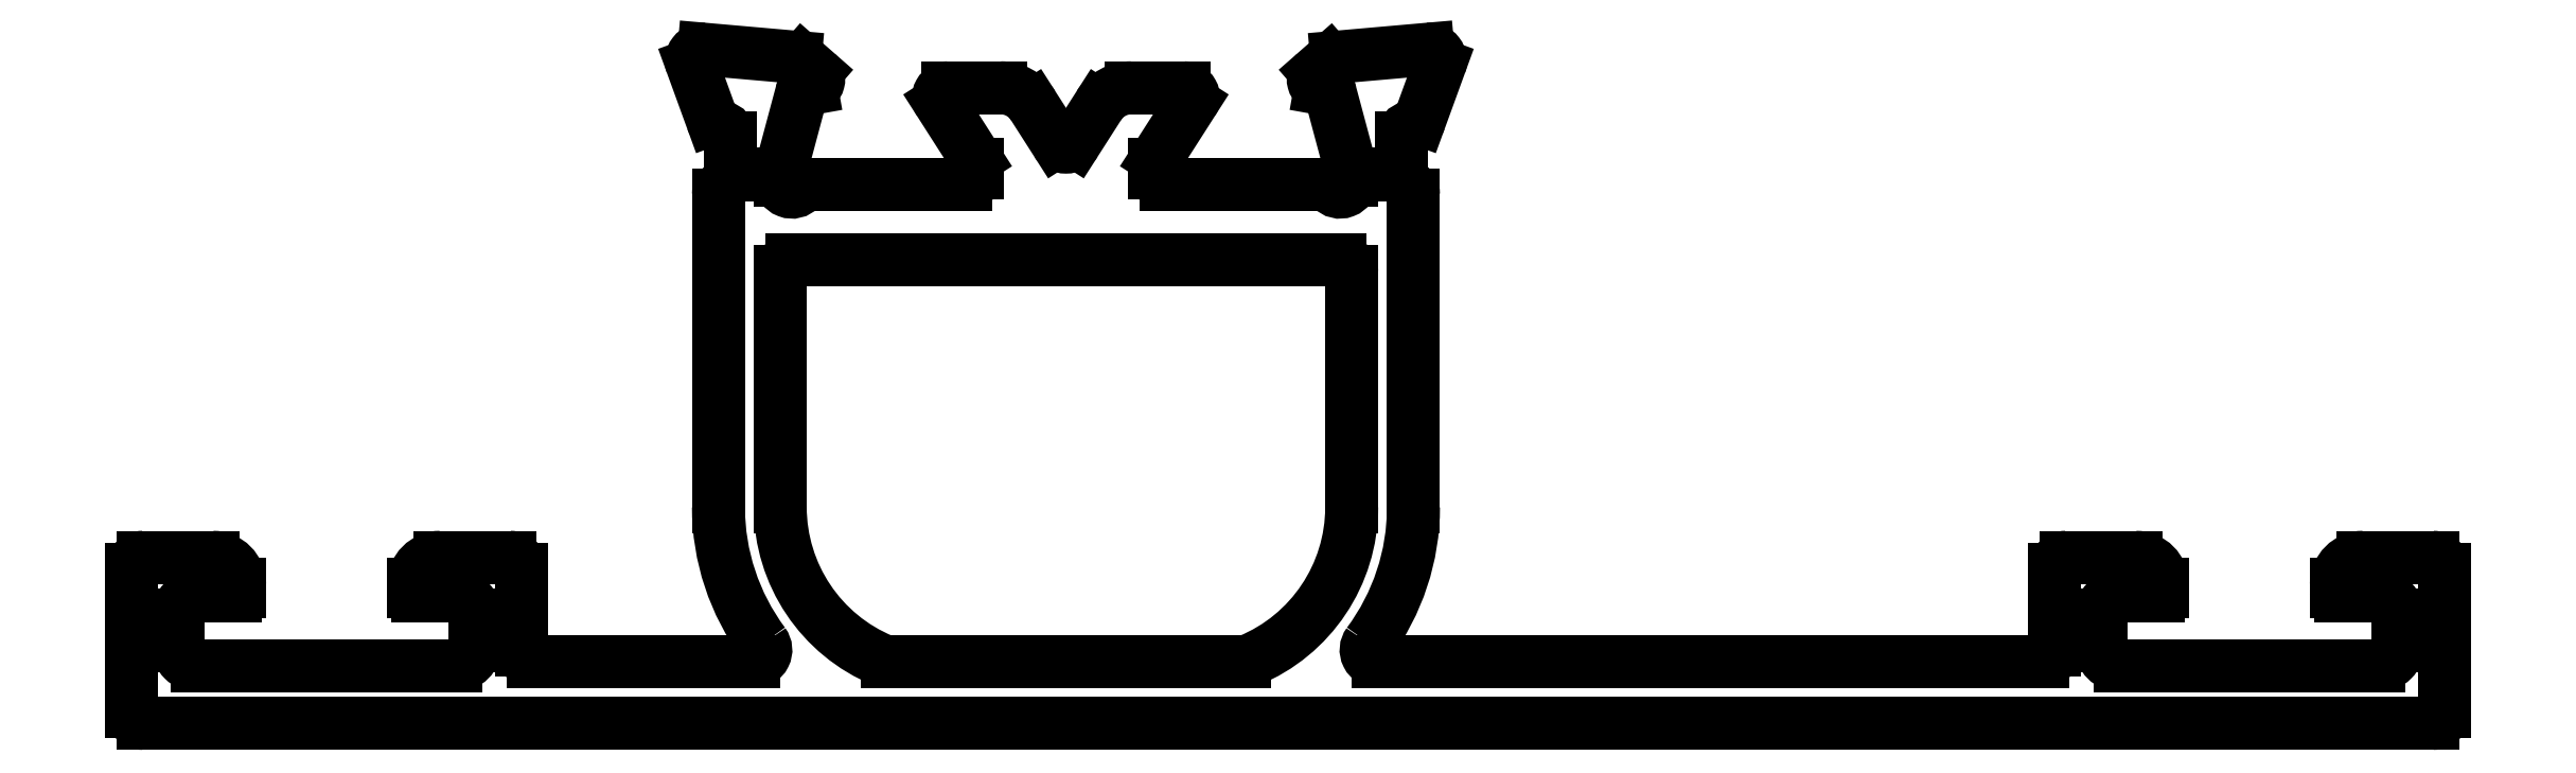
<metadata>
{"format":"dxf","ext":"dxf","renderer":"ezdxf+matplotlib","layout":"modelspace","background":"white","min_lineweight":24,"dpi":150}
</metadata>
<code>
0
SECTION
2
ENTITIES
0
ARC
8
0
10
1782
20
2307
30
0
40
0.3
50
90
51
180
0
LINE
8
0
10
1782
20
2307
30
0
11
1796
21
2307
31
0
0
LINE
8
0
10
1782
20
2301
30
0
11
1782
21
2307
31
0
0
ARC
8
0
10
1796
20
2307
30
0
40
0.3
50
0
51
90
0
ARC
8
0
10
1786
20
2301
30
0
40
4.3
50
180
51
247.7
0
LINE
8
0
10
1796
20
2307
30
0
11
1796
21
2301
31
0
0
ARC
8
0
10
1784
20
2297
30
0
40
0.3
50
247.7
51
270
0
ARC
8
0
10
1792
20
2301
30
0
40
4.3
50
292.3
51
2.422e-11
0
LINE
8
0
10
1794
20
2297
30
0
11
1784
21
2297
31
0
0
ARC
8
0
10
1794
20
2297
30
0
40
0.3
50
270
51
292.3
0
LINE
8
0
10
1780
20
2309
30
0
11
1780
21
2301
31
0
0
ARC
8
0
10
1786
20
2301
30
0
40
5.9
50
180
51
216.6
0
ARC
8
0
10
1780
20
2309
30
0
40
0.3
50
120
51
180
0
ARC
8
0
10
1781
20
2297
30
0
40
0.3
50
270
51
36.64
0
ARC
8
0
10
1780
20
2309
30
0
40
0.3
50
300
51
0
0
LINE
8
0
10
1775
20
2297
30
0
11
1781
21
2297
31
0
0
LINE
8
0
10
1780
20
2310
30
0
11
1780
21
2309
31
0
0
ARC
8
0
10
1775
20
2297
30
0
40
0.3
50
180
51
270
0
ARC
8
0
10
1780
20
2310
30
0
40
0.3
50
360
51
79.1
0
LINE
8
0
10
1775
20
2299
30
0
11
1775
21
2297
31
0
0
ARC
8
0
10
1780
20
2311
30
0
40
0.3
50
200
51
259.1
0
ARC
8
0
10
1775
20
2299
30
0
40
0.3
50
1.737e-10
51
90
0
LINE
8
0
10
1779
20
2312
30
0
11
1780
21
2311
31
0
0
LINE
8
0
10
1773
20
2299
30
0
11
1775
21
2299
31
0
0
ARC
8
0
10
1780
20
2312
30
0
40
0.3
50
85
51
200
0
ARC
8
0
10
1773
20
2299
30
0
40
0.7
50
90
51
180
0
LINE
8
0
10
1782
20
2312
30
0
11
1780
21
2313
31
0
0
LINE
8
0
10
1772
20
2299
30
0
11
1772
21
2299
31
0
0
ARC
8
0
10
1782
20
2312
30
0
40
0.3
50
45
51
85
0
ARC
8
0
10
1772
20
2299
30
0
40
0.1
50
180
51
270
0
LINE
8
0
10
1783
20
2312
30
0
11
1782
21
2312
31
0
0
LINE
8
0
10
1773
20
2298
30
0
11
1772
21
2298
31
0
0
ARC
8
0
10
1782
20
2312
30
0
40
0.25
50
285
51
45
0
ARC
8
0
10
1773
20
2298
30
0
40
0.5
50
360
51
90
0
LINE
8
0
10
1782
20
2312
30
0
11
1783
21
2312
31
0
0
LINE
8
0
10
1774
20
2297
30
0
11
1774
21
2298
31
0
0
ARC
8
0
10
1782
20
2311
30
0
40
0.2
50
105
51
165
0
ARC
8
0
10
1773
20
2297
30
0
40
0.5
50
270
51
0
0
LINE
8
0
10
1782
20
2309
30
0
11
1782
21
2311
31
0
0
LINE
8
0
10
1767
20
2297
30
0
11
1773
21
2297
31
0
0
ARC
8
0
10
1782
20
2309
30
0
40
0.3
50
165
51
180
0
ARC
8
0
10
1767
20
2297
30
0
40
0.5
50
180
51
270
0
LINE
8
0
10
1782
20
2309
30
0
11
1782
21
2309
31
0
0
LINE
8
0
10
1766
20
2298
30
0
11
1766
21
2297
31
0
0
ARC
8
0
10
1782
20
2309
30
0
40
0.3
50
180
51
318.2
0
ARC
8
0
10
1767
20
2298
30
0
40
0.5
50
90
51
180
0
ARC
8
0
10
1782
20
2309
30
0
40
0.3
50
90
51
138.2
0
LINE
8
0
10
1768
20
2298
30
0
11
1767
21
2298
31
0
0
LINE
8
0
10
1786
20
2309
30
0
11
1782
21
2309
31
0
0
ARC
8
0
10
1768
20
2299
30
0
40
0.1
50
270
51
360
0
ARC
8
0
10
1786
20
2309
30
0
40
0.3
50
270
51
3.474e-10
0
LINE
8
0
10
1768
20
2299
30
0
11
1768
21
2299
31
0
0
LINE
8
0
10
1787
20
2310
30
0
11
1787
21
2309
31
0
0
ARC
8
0
10
1767
20
2299
30
0
40
0.7
50
0
51
90
0
ARC
8
0
10
1786
20
2310
30
0
40
0.3
50
0
51
31.4
0
LINE
8
0
10
1765
20
2299
30
0
11
1767
21
2299
31
0
0
LINE
8
0
10
1786
20
2311
30
0
11
1787
21
2310
31
0
0
ARC
8
0
10
1765
20
2299
30
0
40
0.3
50
90
51
180
0
ARC
8
0
10
1786
20
2311
30
0
40
0.25
50
90
51
211.4
0
LINE
8
0
10
1765
20
2295
30
0
11
1765
21
2299
31
0
0
LINE
8
0
10
1787
20
2312
30
0
11
1786
21
2312
31
0
0
ARC
8
0
10
1765
20
2295
30
0
40
0.3
50
180
51
270
0
ARC
8
0
10
1787
20
2311
30
0
40
1
50
32.6
51
90
0
LINE
8
0
10
1765
20
2295
30
0
11
1824
21
2295
31
0
0
LINE
8
0
10
1789
20
2310
30
0
11
1788
21
2311
31
0
0
ARC
8
0
10
1824
20
2295
30
0
40
0.3
50
270
51
0
0
ARC
8
0
10
1789
20
2310
30
0
40
0.3
50
212.6
51
327.4
0
LINE
8
0
10
1825
20
2295
30
0
11
1825
21
2299
31
0
0
LINE
8
0
10
1789
20
2310
30
0
11
1790
21
2311
31
0
0
ARC
8
0
10
1824
20
2299
30
0
40
0.3
50
0
51
90
0
ARC
8
0
10
1791
20
2311
30
0
40
1
50
90
51
147.4
0
LINE
8
0
10
1824
20
2299
30
0
11
1823
21
2299
31
0
0
LINE
8
0
10
1791
20
2312
30
0
11
1792
21
2312
31
0
0
ARC
8
0
10
1823
20
2299
30
0
40
0.7
50
90
51
180
0
ARC
8
0
10
1792
20
2311
30
0
40
0.25
50
328.6
51
90
0
LINE
8
0
10
1822
20
2299
30
0
11
1822
21
2299
31
0
0
LINE
8
0
10
1792
20
2311
30
0
11
1791
21
2310
31
0
0
ARC
8
0
10
1822
20
2299
30
0
40
0.1
50
180
51
270
0
ARC
8
0
10
1792
20
2310
30
0
40
0.3
50
148.6
51
180
0
LINE
8
0
10
1822
20
2298
30
0
11
1823
21
2298
31
0
0
LINE
8
0
10
1791
20
2310
30
0
11
1791
21
2309
31
0
0
ARC
8
0
10
1823
20
2298
30
0
40
0.5
50
0
51
90
0
ARC
8
0
10
1792
20
2309
30
0
40
0.3
50
180
51
270
0
LINE
8
0
10
1824
20
2298
30
0
11
1824
21
2297
31
0
0
LINE
8
0
10
1792
20
2309
30
0
11
1796
21
2309
31
0
0
ARC
8
0
10
1823
20
2297
30
0
40
0.5
50
270
51
8.337e-10
0
ARC
8
0
10
1796
20
2309
30
0
40
0.3
50
41.81
51
90
0
LINE
8
0
10
1823
20
2297
30
0
11
1816
21
2297
31
0
0
ARC
8
0
10
1796
20
2309
30
0
40
0.3
50
221.8
51
360
0
ARC
8
0
10
1816
20
2297
30
0
40
0.5
50
180
51
270
0
LINE
8
0
10
1796
20
2309
30
0
11
1796
21
2309
31
0
0
LINE
8
0
10
1816
20
2297
30
0
11
1816
21
2298
31
0
0
ARC
8
0
10
1796
20
2309
30
0
40
0.3
50
1.911e-09
51
15
0
ARC
8
0
10
1816
20
2298
30
0
40
0.5
50
90
51
180
0
LINE
8
0
10
1796
20
2309
30
0
11
1796
21
2311
31
0
0
LINE
8
0
10
1816
20
2298
30
0
11
1817
21
2298
31
0
0
ARC
8
0
10
1796
20
2311
30
0
40
0.2
50
15
51
75
0
ARC
8
0
10
1817
20
2299
30
0
40
0.1
50
270
51
2.084e-09
0
LINE
8
0
10
1796
20
2312
30
0
11
1796
21
2312
31
0
0
LINE
8
0
10
1817
20
2299
30
0
11
1817
21
2299
31
0
0
ARC
8
0
10
1796
20
2312
30
0
40
0.25
50
135
51
255
0
ARC
8
0
10
1817
20
2299
30
0
40
0.7
50
2.084e-09
51
90
0
LINE
8
0
10
1796
20
2312
30
0
11
1796
21
2312
31
0
0
LINE
8
0
10
1817
20
2299
30
0
11
1815
21
2299
31
0
0
ARC
8
0
10
1796
20
2312
30
0
40
0.3
50
95
51
135
0
ARC
8
0
10
1815
20
2299
30
0
40
0.3
50
90
51
180
0
LINE
8
0
10
1796
20
2312
30
0
11
1798
21
2313
31
0
0
LINE
8
0
10
1815
20
2299
30
0
11
1815
21
2297
31
0
0
ARC
8
0
10
1798
20
2312
30
0
40
0.3
50
340
51
95
0
ARC
8
0
10
1814
20
2297
30
0
40
0.3
50
270
51
360
0
LINE
8
0
10
1799
20
2312
30
0
11
1798
21
2311
31
0
0
LINE
8
0
10
1797
20
2297
30
0
11
1814
21
2297
31
0
0
ARC
8
0
10
1798
20
2311
30
0
40
0.3
50
280.9
51
340
0
ARC
8
0
10
1797
20
2297
30
0
40
0.3
50
143.4
51
270
0
ARC
8
0
10
1798
20
2310
30
0
40
0.3
50
100.9
51
180
0
ARC
8
0
10
1792
20
2301
30
0
40
5.9
50
323.4
51
3.533e-11
0
LINE
8
0
10
1798
20
2310
30
0
11
1798
21
2309
31
0
0
LINE
8
0
10
1798
20
2309
30
0
11
1798
21
2301
31
0
0
ARC
8
0
10
1798
20
2309
30
0
40
0.3
50
180
51
240
0
ARC
8
0
10
1798
20
2309
30
0
40
0.3
50
0
51
60
0
ENDSEC
0
EOF

</code>
